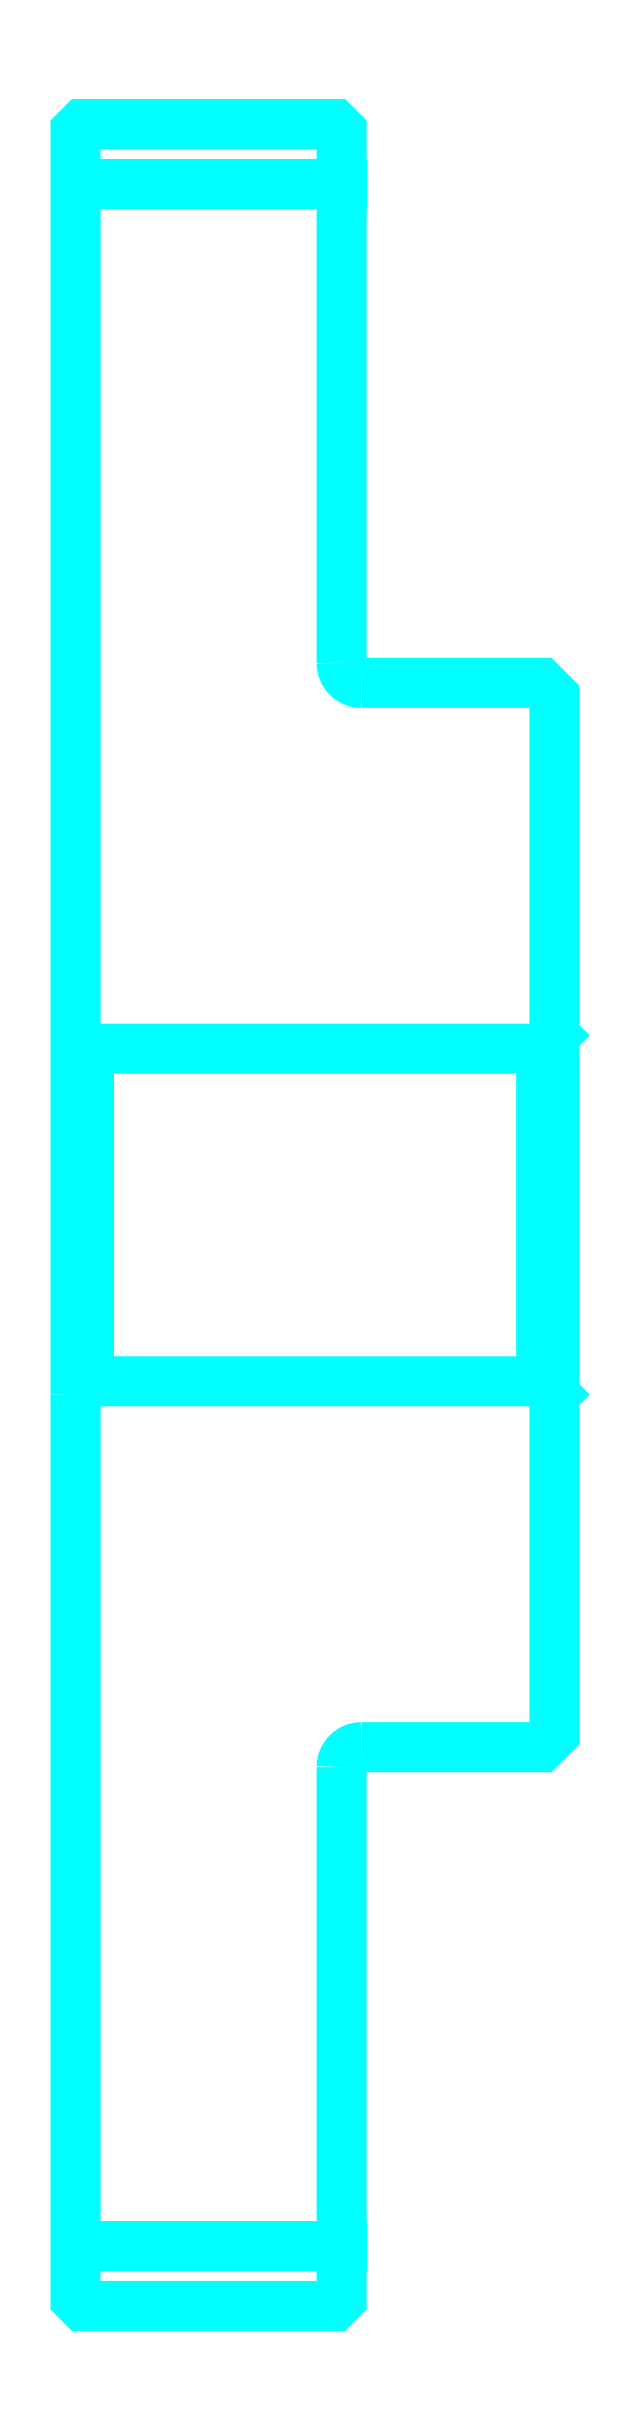
<metadata>
{"format":"dxf","ext":"dxf","renderer":"ezdxf+matplotlib","layout":"modelspace","background":"white","min_lineweight":24,"dpi":150}
</metadata>
<code>
0
SECTION
2
ENTITIES
0
LINE
8
0
10
204.3
20
283
30
0
11
224.3
21
283
31
0
0
LINE
8
0
10
204.3
20
128
30
0
11
224.3
21
128
31
0
0
LINE
8
0
10
239.3
20
193
30
0
11
240.3
21
192
31
0
0
LINE
8
0
10
239.3
20
218
30
0
11
240.3
21
219
31
0
0
LINE
8
0
10
205.3
20
218
30
0
11
205.3
21
193
31
0
0
POLYLINE
8
0
66
1
10
0
20
0
30
0
70
2
0
VERTEX
8
0
10
204.3
20
192
30
0
70
0
0
VERTEX
8
0
10
205.3
20
193
30
0
70
0
0
VERTEX
8
0
10
239.3
20
193
30
0
70
0
0
VERTEX
8
0
10
239.3
20
218
30
0
70
0
0
VERTEX
8
0
10
205.3
20
218
30
0
70
0
0
VERTEX
8
0
10
204.3
20
219
30
0
70
0
0
SEQEND
8
0
0
ARC
8
0
10
225.8
20
247
30
0
40
1.5
50
180
51
270
0
ARC
8
0
10
225.8
20
164
30
0
40
1.5
50
90
51
180
0
POLYLINE
8
0
66
1
10
0
20
0
30
0
70
2
0
VERTEX
8
0
10
204.3
20
192
30
0
70
0
0
VERTEX
8
0
10
204.3
20
124
30
0
70
0
0
VERTEX
8
0
10
204.8
20
123.5
30
0
70
0
0
VERTEX
8
0
10
223.8
20
123.5
30
0
70
0
0
VERTEX
8
0
10
224.3
20
124
30
0
70
0
0
VERTEX
8
0
10
224.3
20
164
30
0
70
0
0
SEQEND
8
0
0
POLYLINE
8
0
66
1
10
0
20
0
30
0
70
2
0
VERTEX
8
0
10
225.8
20
165.5
30
0
70
0
0
VERTEX
8
0
10
239.3
20
165.5
30
0
70
0
0
VERTEX
8
0
10
240.3
20
166.5
30
0
70
0
0
VERTEX
8
0
10
240.3
20
244.5
30
0
70
0
0
VERTEX
8
0
10
239.3
20
245.5
30
0
70
0
0
VERTEX
8
0
10
225.8
20
245.5
30
0
70
0
0
SEQEND
8
0
0
POLYLINE
8
0
66
1
10
0
20
0
30
0
70
2
0
VERTEX
8
0
10
224.3
20
247
30
0
70
0
0
VERTEX
8
0
10
224.3
20
287
30
0
70
0
0
VERTEX
8
0
10
223.8
20
287.5
30
0
70
0
0
VERTEX
8
0
10
204.8
20
287.5
30
0
70
0
0
VERTEX
8
0
10
204.3
20
287
30
0
70
0
0
VERTEX
8
0
10
204.3
20
192
30
0
70
0
0
SEQEND
8
0
0
ENDSEC
0
EOF

</code>
